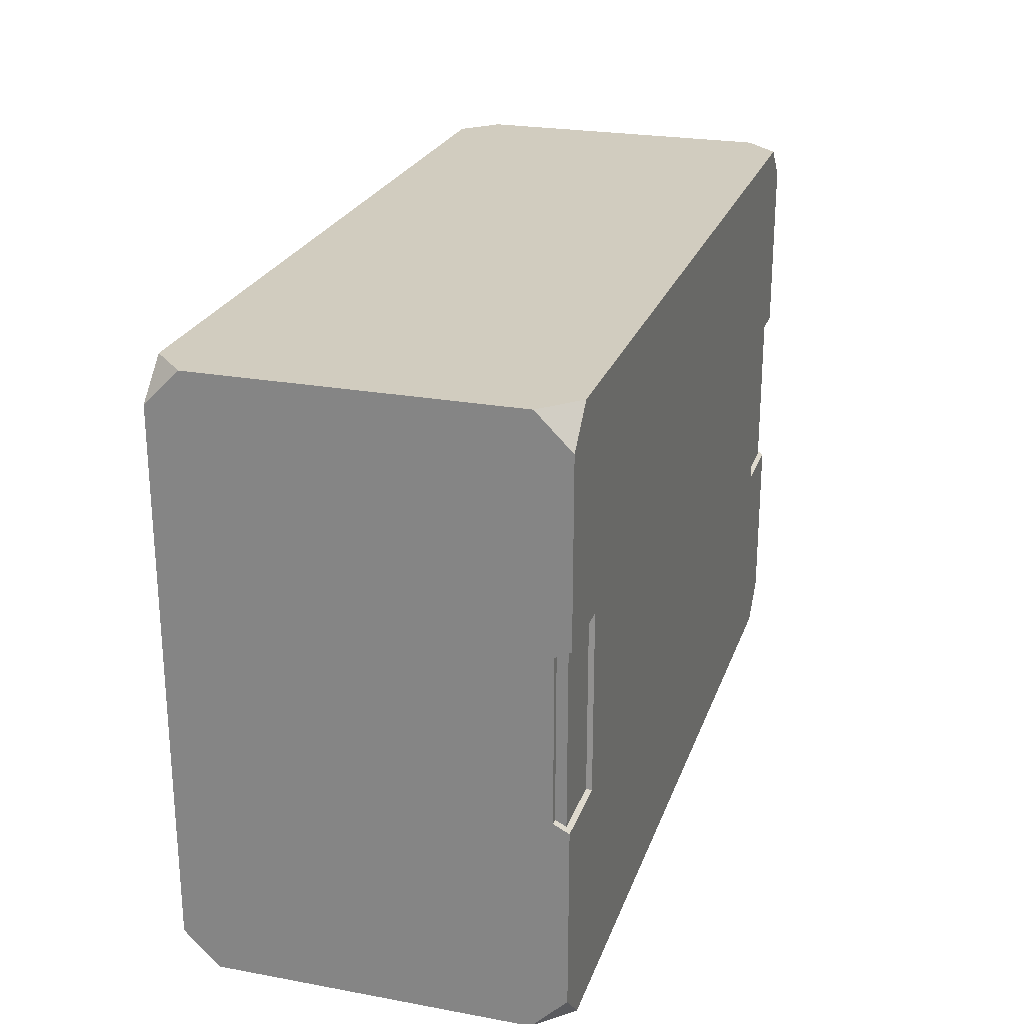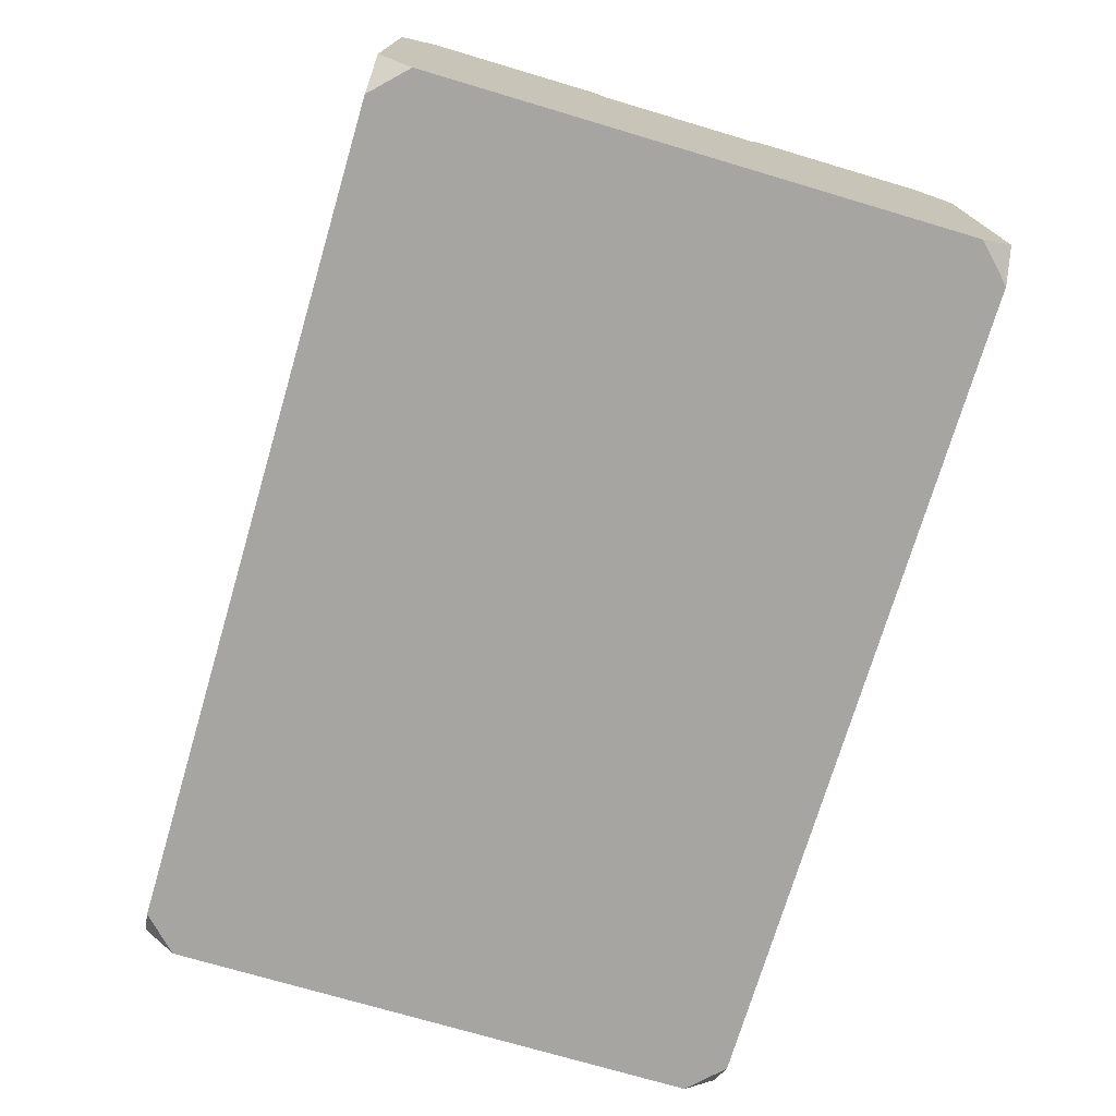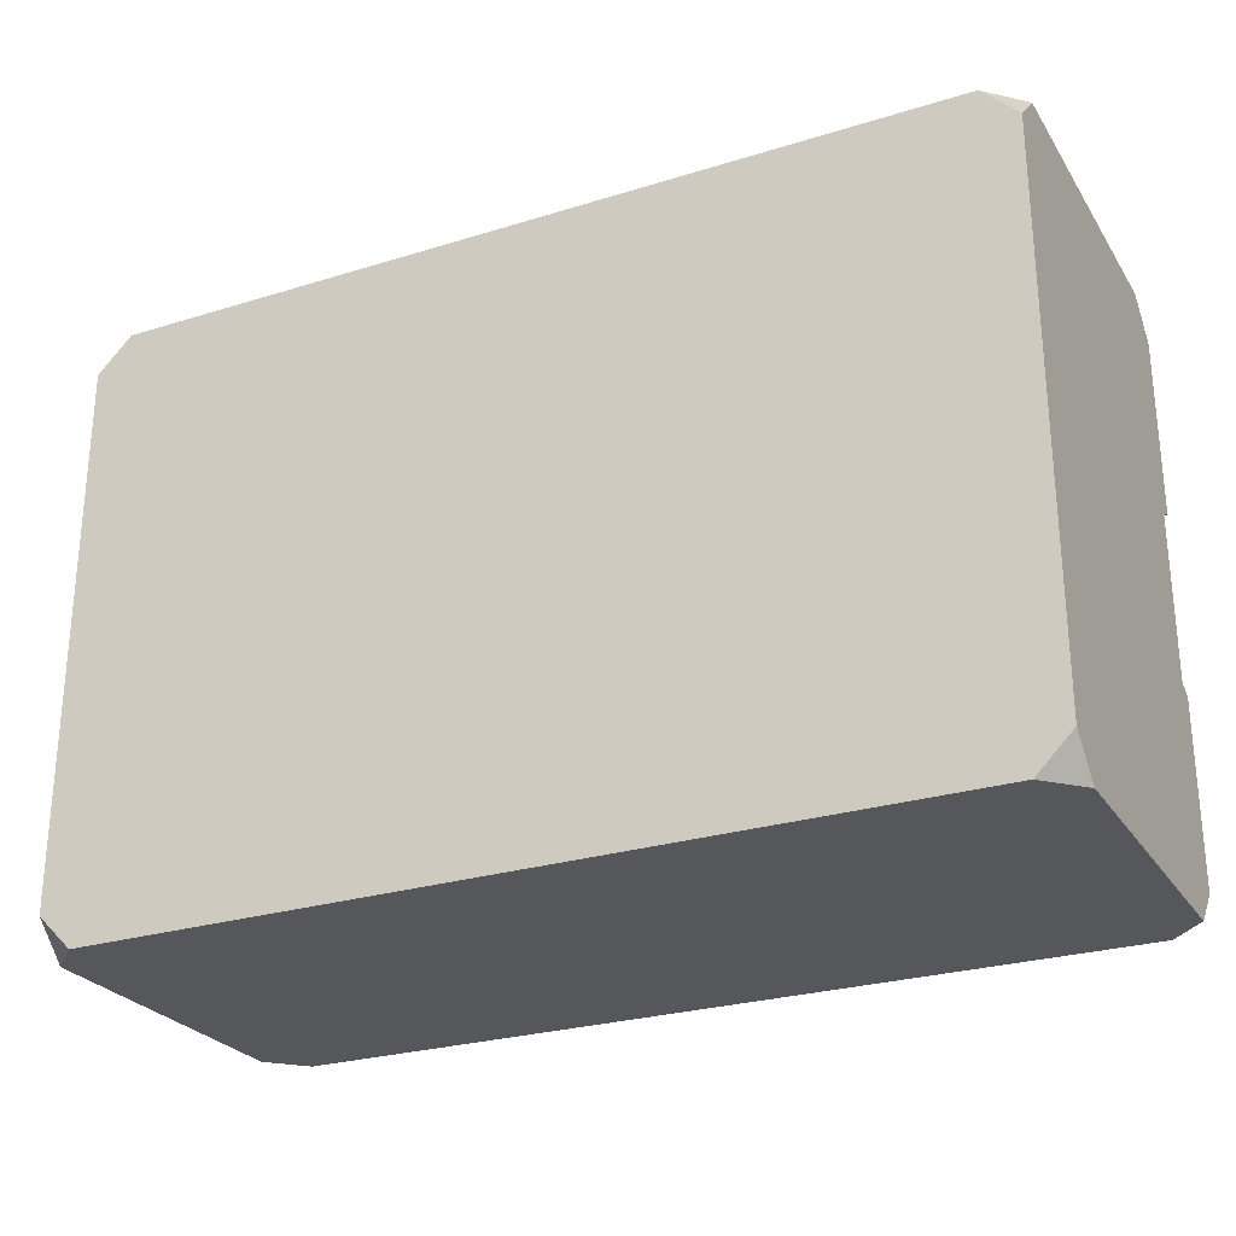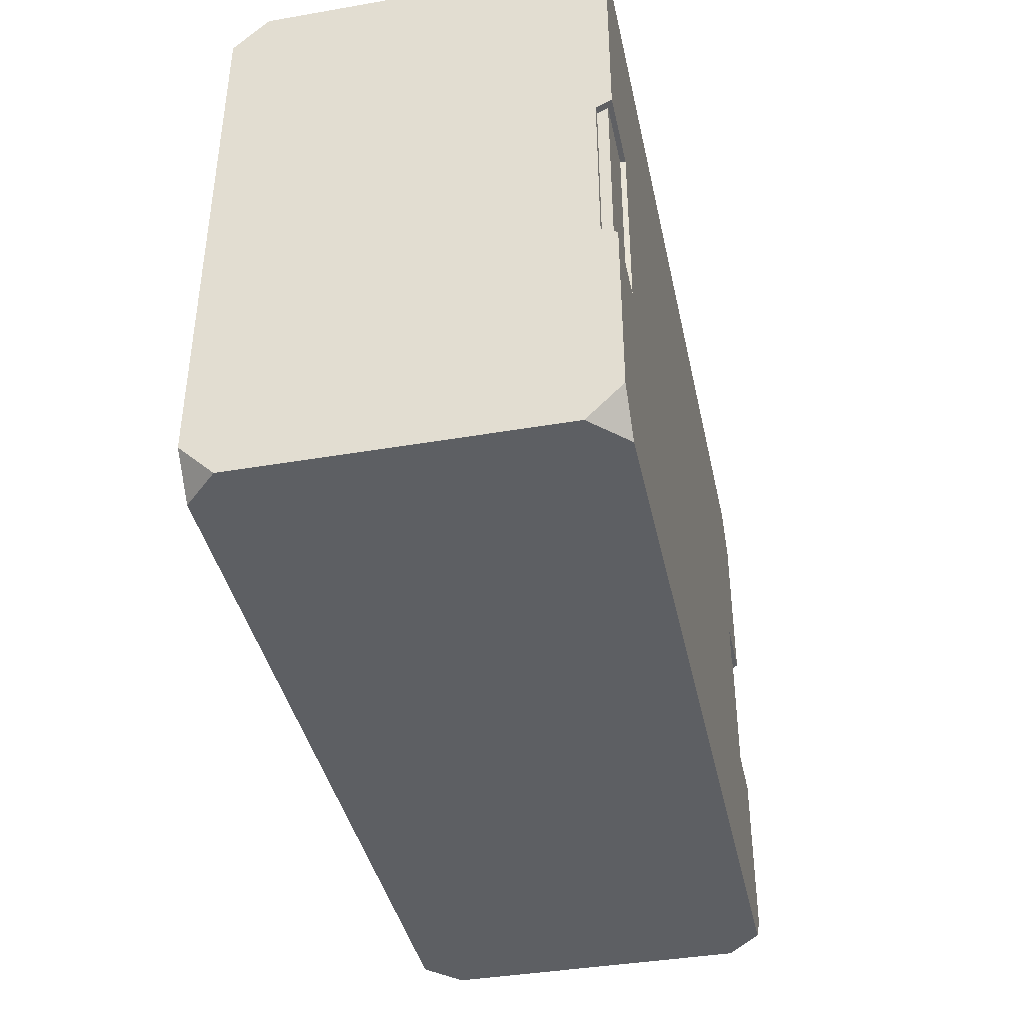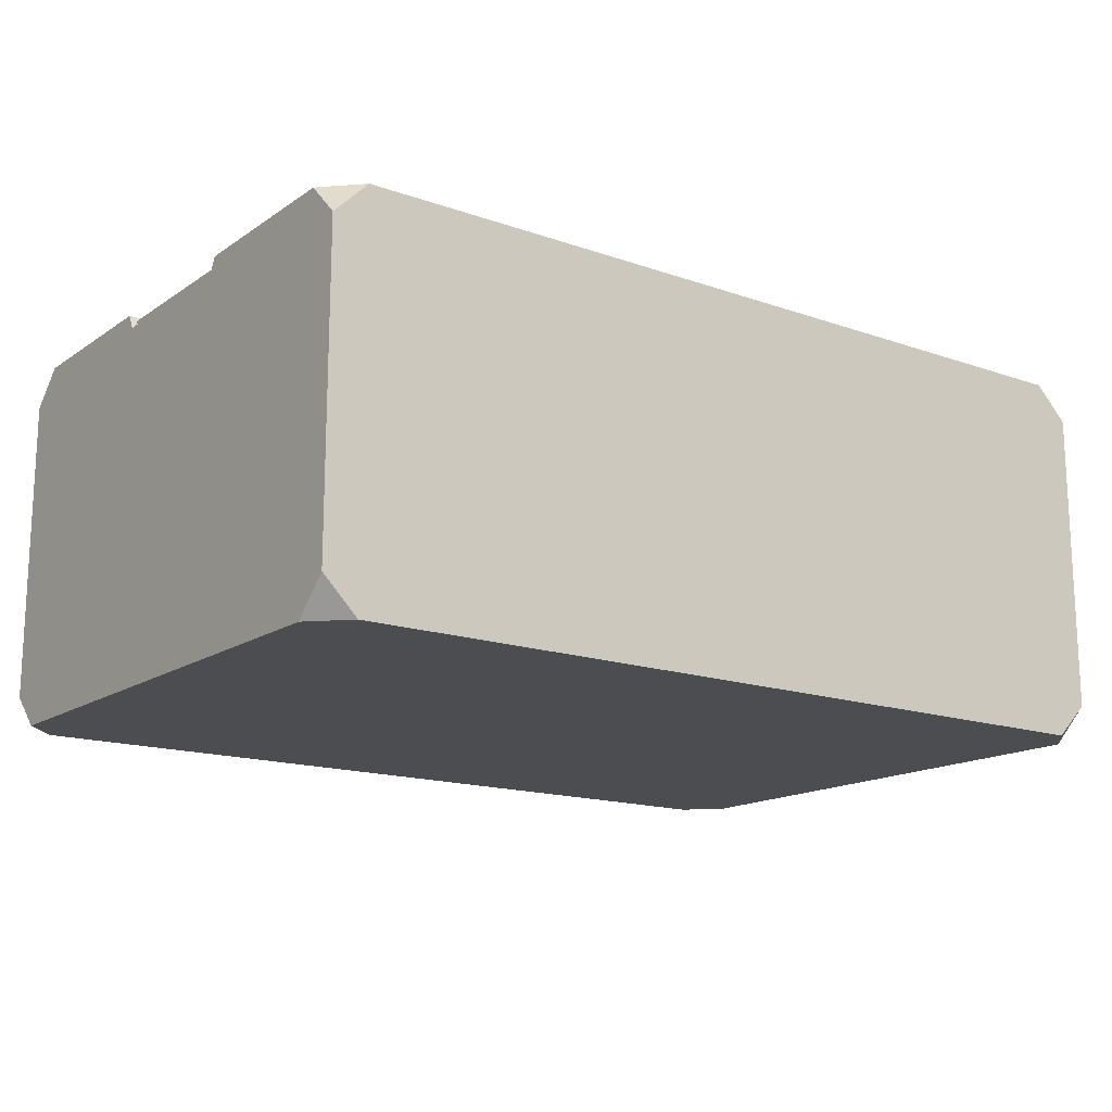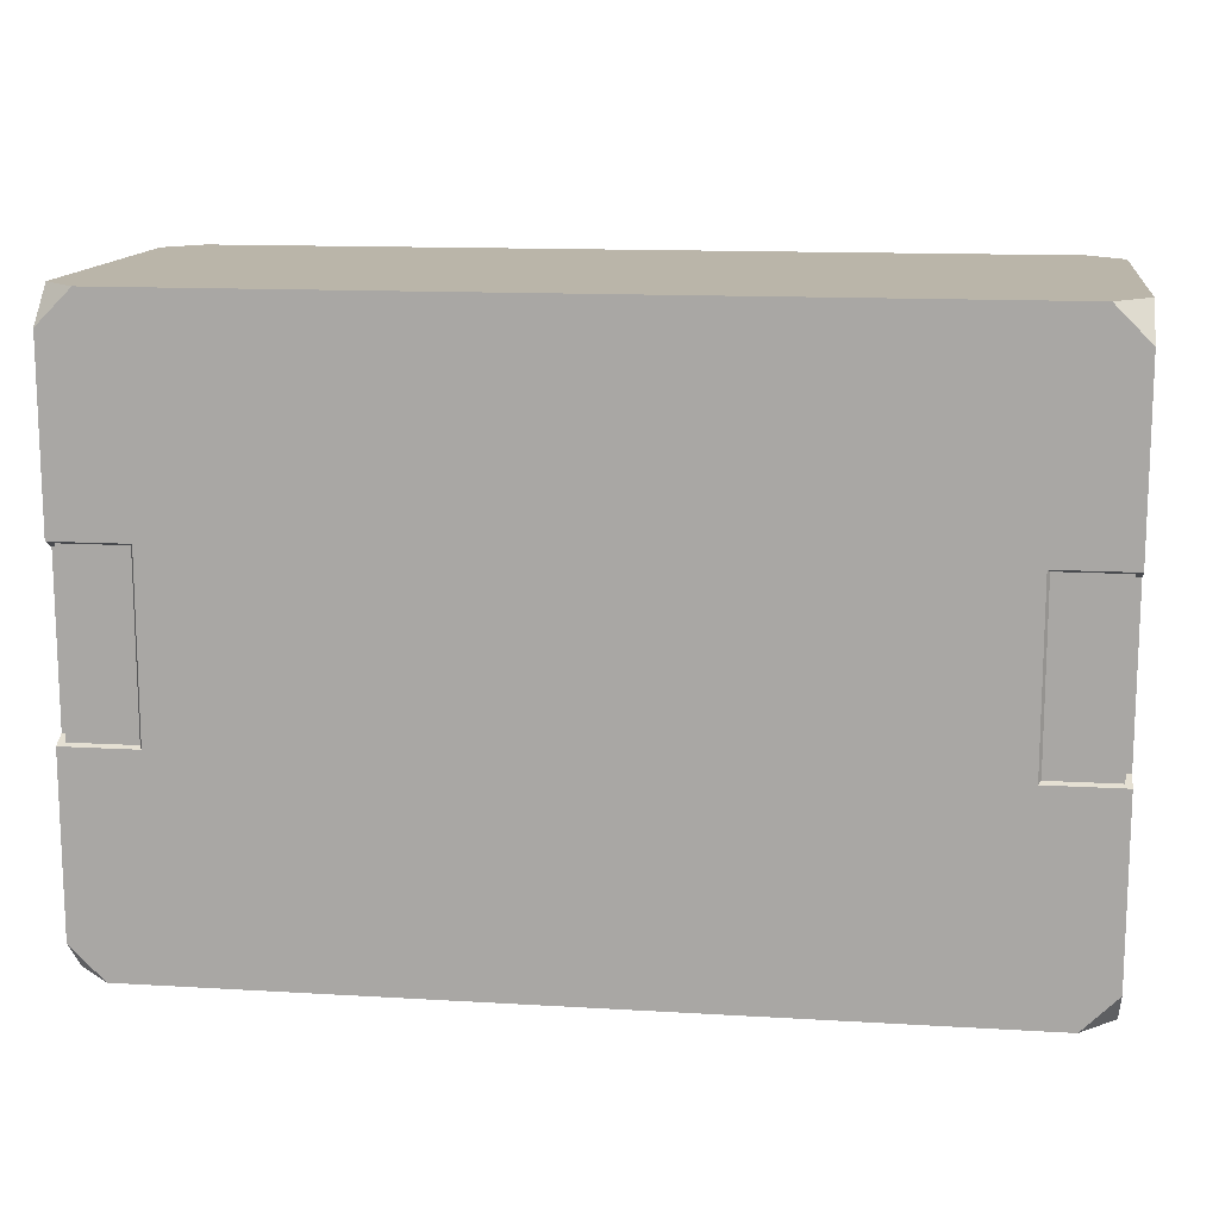
<metadata>
{"format":"obj","ext":"obj","renderer":"f3d","projection":"perspective","resolution":1024,"background":"white","views":[{"elev":24.1,"azim":106.9,"up":"+Z"},{"elev":-73.6,"azim":-106.5,"up":"+Y"},{"elev":-26.5,"azim":25.9,"up":"+Z"},{"elev":-40.1,"azim":102.0,"up":"+Z"},{"elev":-15.6,"azim":143.8,"up":"+Y"},{"elev":13.5,"azim":-172.4,"up":"+Z"}]}
</metadata>
<code>
g MainCity_Prop_Gadgets_08
v -0.237 7.659e-08 -0.1408
v -0.2189 8.909e-08 -0.159
v -0.237 0.01817 -0.159
v -0.237 -1.698e-08 0.1408
v -0.237 0.01817 0.159
v -0.2189 -1.041e-08 0.159
v -0.237 0.1991 -0.1408
v -0.237 0.1809 -0.159
v -0.2189 0.1991 -0.159
v 0.237 -7.448e-09 0.1408
v 0.2189 -1.041e-08 0.159
v 0.237 0.01817 0.159
v 0.237 7.659e-08 -0.1408
v 0.237 0.01817 -0.159
v 0.2189 8.909e-08 -0.159
v -0.237 0.1991 0.1408
v -0.2189 0.1991 0.159
v -0.237 0.1809 0.159
v 0.237 0.1991 -0.1408
v 0.2189 0.1991 -0.159
v 0.237 0.1809 -0.159
v 0.237 0.1991 0.1408
v 0.237 0.1809 0.159
v 0.2189 0.1991 0.159
v -0.237 -1.698e-08 0.1408
v -0.2189 8.909e-08 -0.159
v -0.237 7.659e-08 -0.1408
v -0.2189 -1.041e-08 0.159
v 0.2189 8.909e-08 -0.159
v 0.2189 -1.041e-08 0.159
v 0.237 7.659e-08 -0.1408
v 0.237 -7.448e-09 0.1408
v -0.237 0.1809 -0.159
v -0.237 7.659e-08 -0.1408
v -0.237 0.01817 -0.159
v -0.237 0.1911 -0.04291
v -0.237 0.1991 -0.1408
v -0.237 0.1991 -0.04695
v -0.237 -1.698e-08 0.1408
v -0.237 0.1911 0.04291
v -0.237 0.1809 0.159
v -0.237 0.01817 0.159
v -0.237 0.1991 0.1408
v -0.237 0.1991 0.04694
v -0.237 0.01817 -0.159
v -0.2189 0.1991 -0.159
v -0.237 0.1809 -0.159
v -0.2189 8.909e-08 -0.159
v 0.2189 8.909e-08 -0.159
v 0.2189 0.1991 -0.159
v 0.237 0.1809 -0.159
v 0.237 0.01817 -0.159
v 0.2189 -1.041e-08 0.159
v 0.237 0.1809 0.159
v 0.237 0.01817 0.159
v 0.2189 0.1991 0.159
v -0.2189 0.1991 0.159
v -0.2189 -1.041e-08 0.159
v -0.237 0.1809 0.159
v -0.237 0.01817 0.159
v -0.237 0.1911 0.04291
v -0.237 0.1911 -0.04291
v -0.2018 0.1911 -0.04291
v -0.2018 0.1911 0.04291
v -0.2018 0.1911 -0.04291
v -0.237 0.1911 -0.04291
v -0.237 0.1991 -0.04695
v -0.1974 0.1991 -0.04695
v -0.1974 0.1991 -0.04695
v -0.237 0.1991 -0.04695
v -0.237 0.1991 -0.1408
v -0.2189 0.1991 -0.159
v 0.2189 0.1991 -0.159
v 0.1974 0.1991 -0.04695
v 0.237 0.1991 -0.1408
v 0.237 0.1991 -0.04695
v 0.1974 0.1991 0.04694
v -0.1974 0.1991 0.04694
v -0.2189 0.1991 0.159
v -0.237 0.1991 0.1408
v -0.237 0.1991 0.04694
v 0.2189 0.1991 0.159
v 0.237 0.1991 0.1408
v 0.237 0.1991 0.04694
v -0.2018 0.1911 0.04291
v -0.1974 0.1991 0.04694
v -0.237 0.1991 0.04694
v -0.237 0.1911 0.04291
v -0.2018 0.1911 0.04291
v -0.2018 0.1911 -0.04291
v -0.1974 0.1991 -0.04695
v -0.1974 0.1991 0.04694
v 0.237 7.659e-08 -0.1408
v 0.237 0.1809 -0.159
v 0.237 0.01817 -0.159
v 0.237 0.1911 -0.04291
v 0.237 0.1991 -0.1408
v 0.237 0.1991 -0.04695
v 0.237 0.1911 0.04291
v 0.237 -7.448e-09 0.1408
v 0.237 0.1809 0.159
v 0.237 0.01817 0.159
v 0.237 0.1991 0.1408
v 0.237 0.1991 0.04694
v 0.2018 0.1911 -0.04291
v 0.237 0.1911 -0.04291
v 0.237 0.1911 0.04291
v 0.2018 0.1911 0.04291
v 0.1974 0.1991 -0.04695
v 0.2018 0.1911 -0.04291
v 0.2018 0.1911 0.04291
v 0.1974 0.1991 0.04694
v 0.2018 0.1911 -0.04291
v 0.1974 0.1991 -0.04695
v 0.237 0.1991 -0.04695
v 0.237 0.1911 -0.04291
v 0.237 0.1991 0.04694
v 0.1974 0.1991 0.04694
v 0.2018 0.1911 0.04291
v 0.237 0.1911 0.04291
v 0.2334 0.1965 0.04651
v 0.1952 0.1965 0.04651
v 0.1952 0.1965 -0.04809
v 0.2334 0.1965 -0.04809
v 0.2334 0.1965 0.04651
v 0.2334 0.1965 -0.04809
v 0.2334 0.1893 -0.04809
v 0.2334 0.1893 0.04651
v -0.234 0.1965 0.04651
v -0.234 0.1965 -0.04809
v -0.1958 0.1965 -0.04809
v -0.1958 0.1965 0.04651
v -0.234 0.1965 0.04651
v -0.234 0.1893 0.04651
v -0.234 0.1893 -0.04809
v -0.234 0.1965 -0.04809
g MainCity_Prop_Gadgets_08_0
f 3 2 1
f 6 5 4
f 9 8 7
f 12 11 10
f 15 14 13
f 18 17 16
f 21 20 19
f 24 23 22
f 27 26 25
f 26 28 25
f 26 29 28
f 29 30 28
f 29 31 30
f 31 32 30
f 35 34 33
f 34 36 33
f 37 33 36
f 38 37 36
f 34 39 36
f 39 40 36
f 40 39 41
f 39 42 41
f 40 41 43
f 44 40 43
f 47 46 45
f 46 48 45
f 49 48 46
f 50 49 46
f 49 50 51
f 52 49 51
f 55 54 53
f 54 56 53
f 56 57 53
f 57 58 53
f 58 57 59
f 60 58 59
f 63 62 61
f 64 63 61
f 67 66 65
f 68 67 65
f 71 70 69
f 72 71 69
f 73 72 69
f 74 73 69
f 75 73 74
f 76 75 74
f 77 74 69
f 78 77 69
f 77 78 79
f 80 79 78
f 81 80 78
f 82 77 79
f 77 82 83
f 84 77 83
f 87 86 85
f 88 87 85
f 91 90 89
f 92 91 89
f 95 94 93
f 94 96 93
f 94 97 96
f 97 98 96
f 93 96 99
f 100 93 99
f 100 99 101
f 102 100 101
f 103 101 99
f 104 103 99
f 107 106 105
f 108 107 105
f 111 110 109
f 112 111 109
f 115 114 113
f 116 115 113
f 119 118 117
f 120 119 117
f 123 122 121
f 124 123 121
f 127 126 125
f 128 127 125
f 131 130 129
f 132 131 129
f 135 134 133
f 136 135 133

</code>
